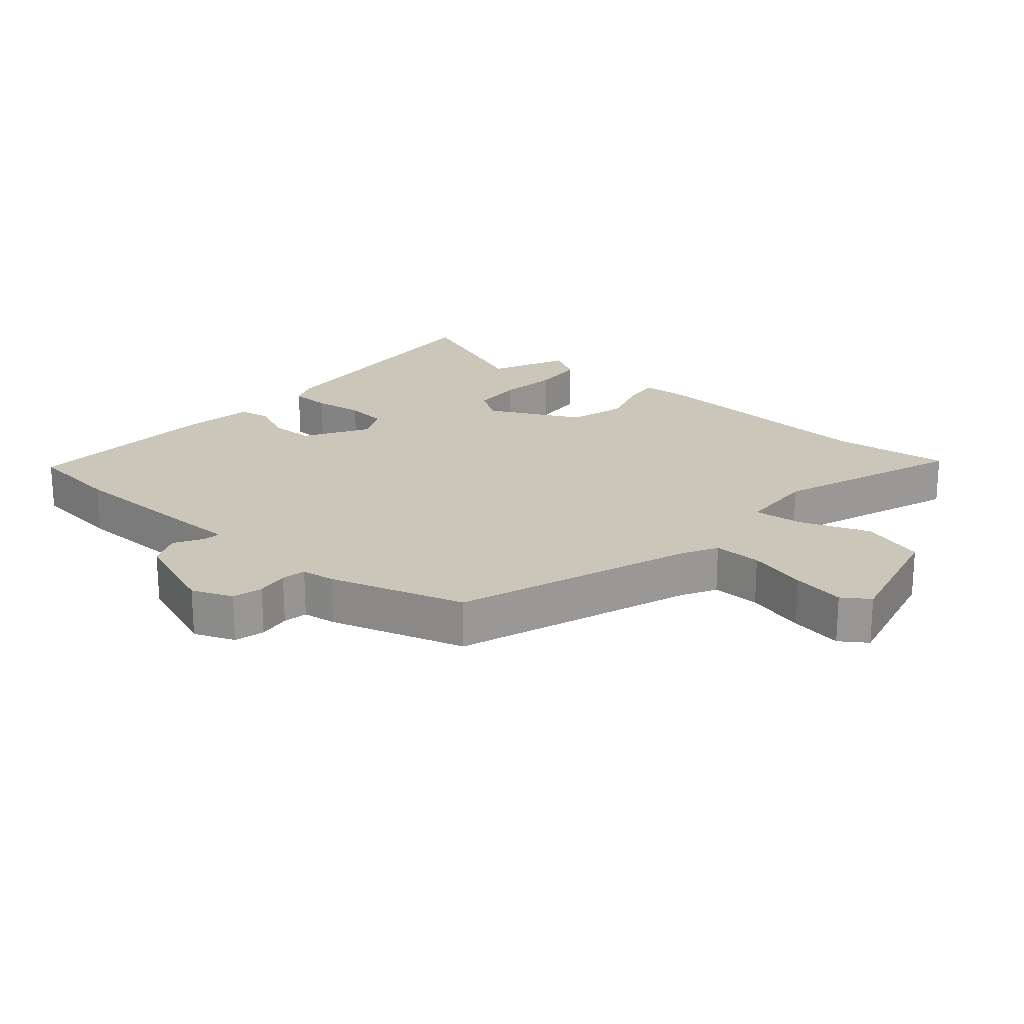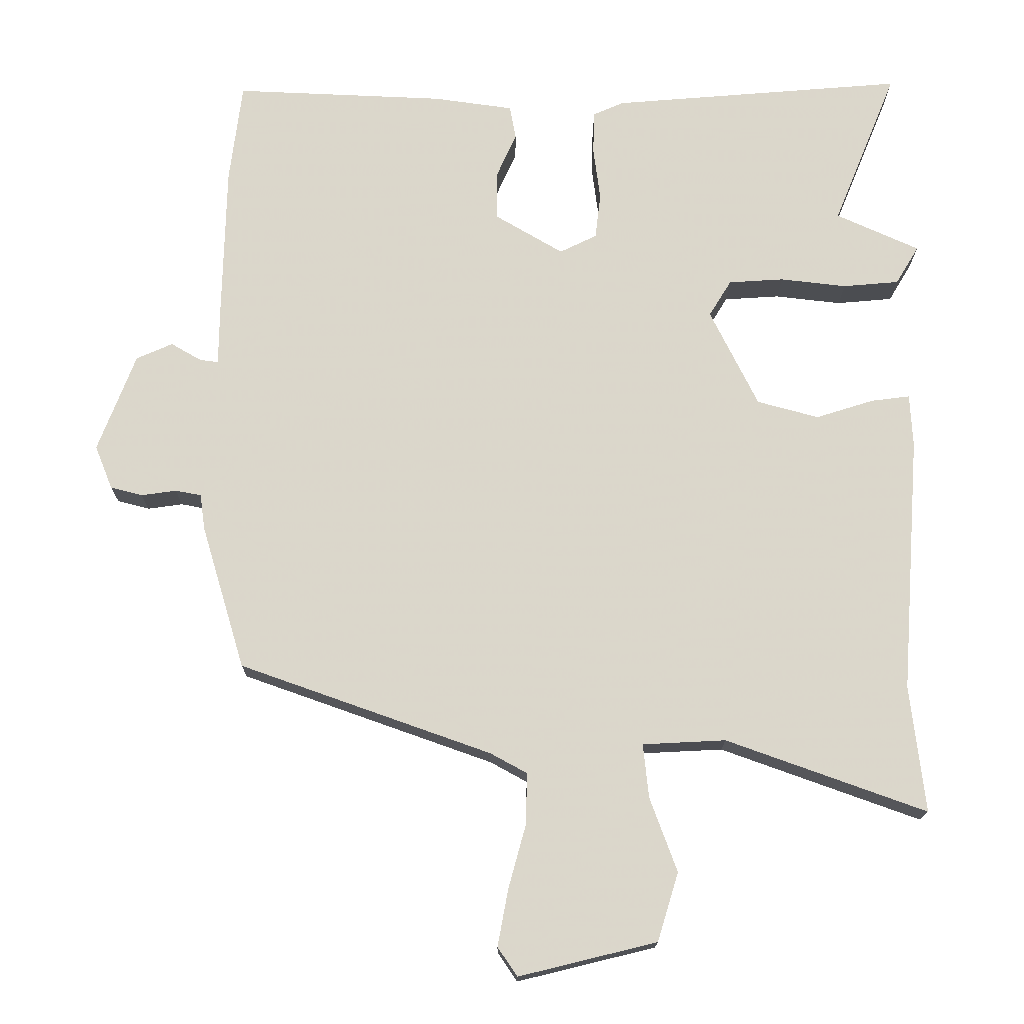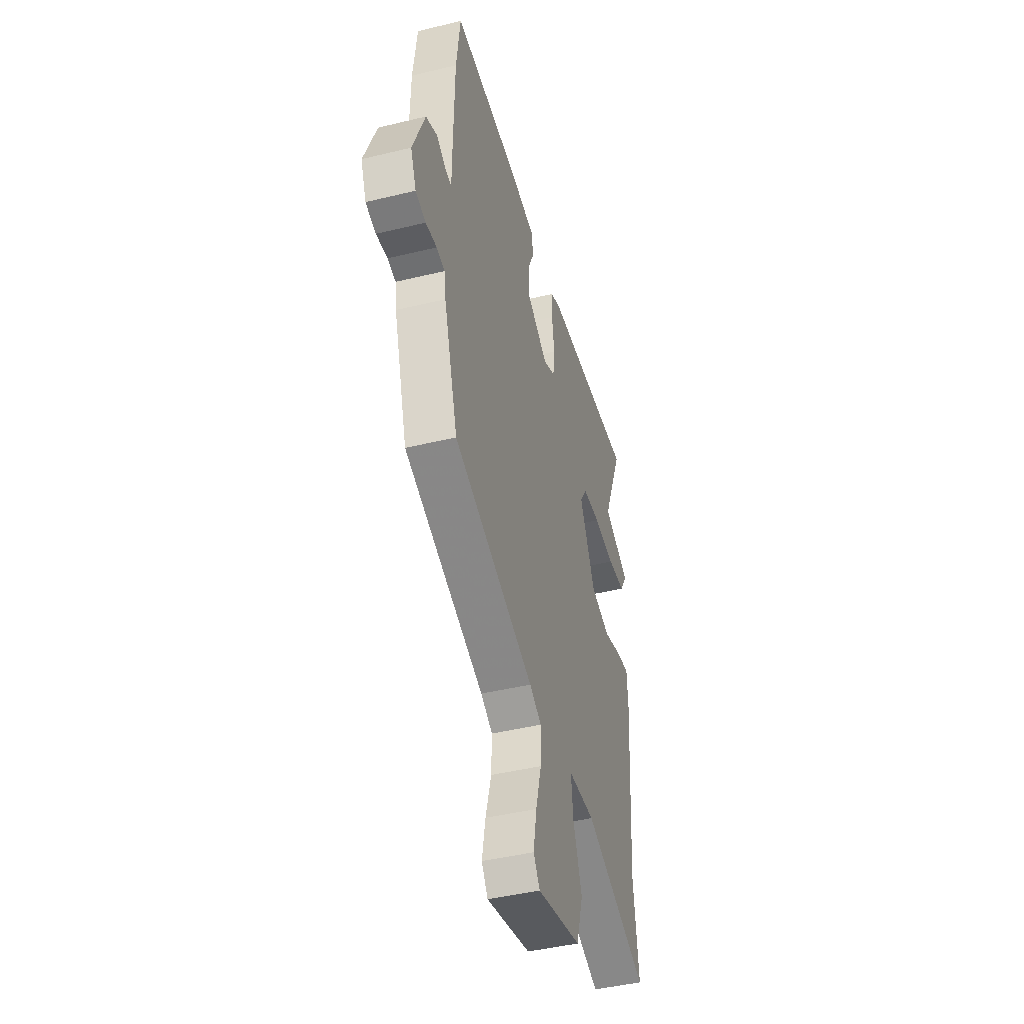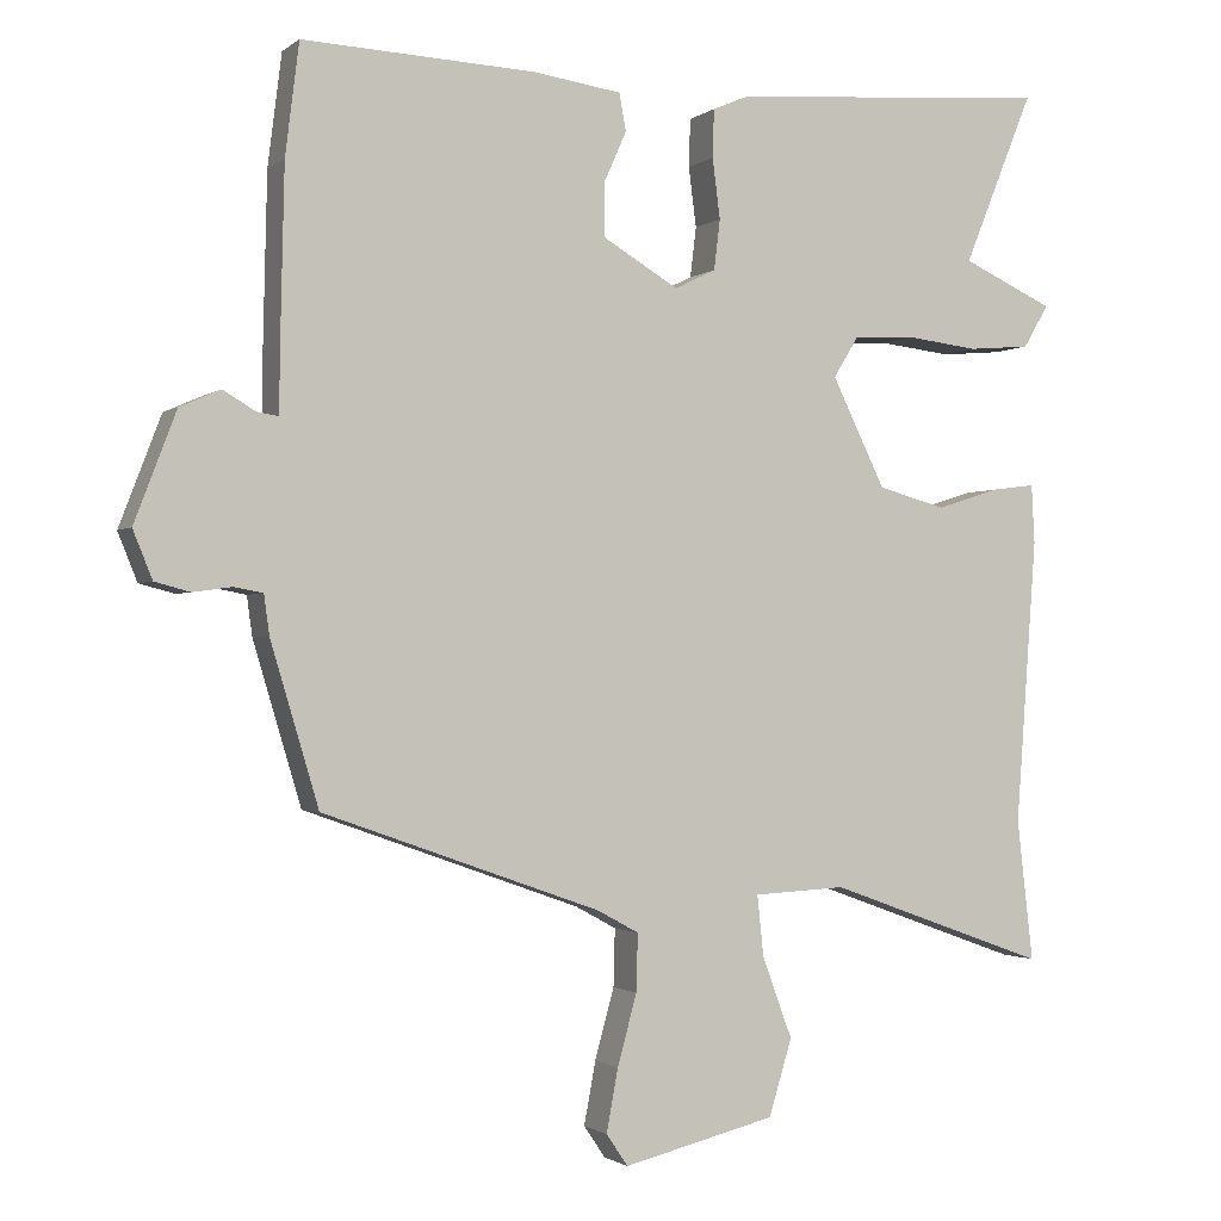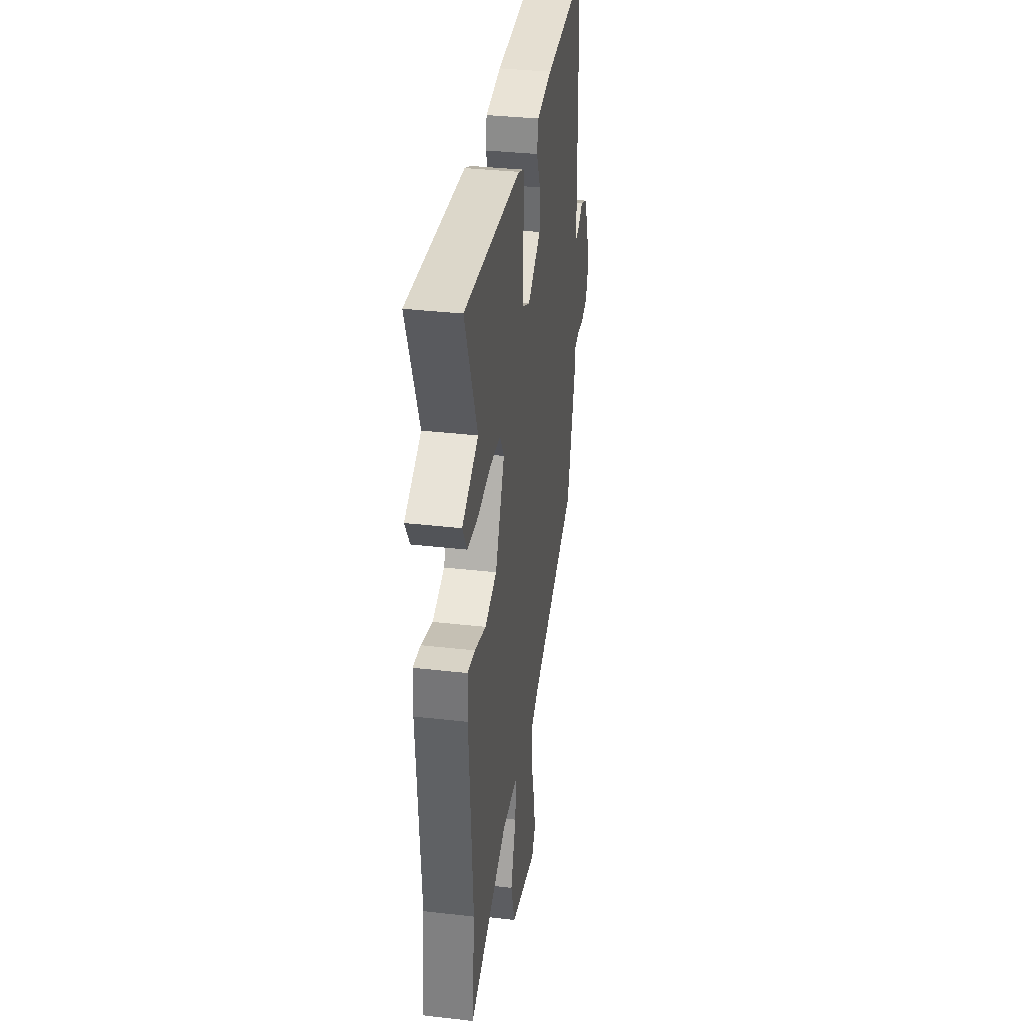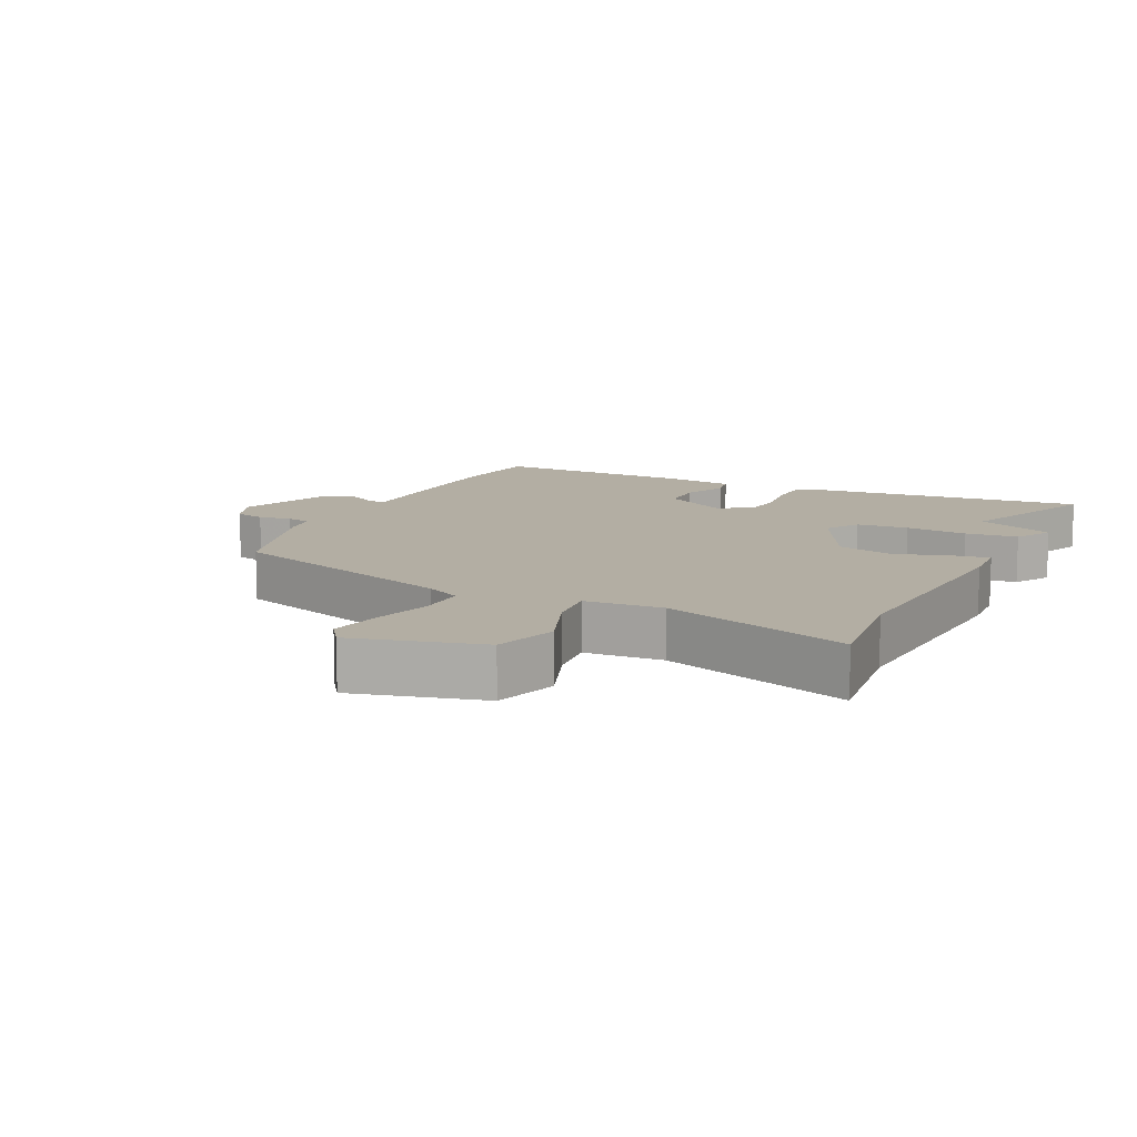
<metadata>
{"format":"obj","ext":"obj","renderer":"f3d","projection":"perspective","resolution":1024,"background":"white","views":[{"elev":21.1,"azim":130.7,"up":"+Y"},{"elev":-16.5,"azim":179.8,"up":"+Z"},{"elev":-44.5,"azim":105.8,"up":"+Z"},{"elev":-1.4,"azim":156.2,"up":"+Z"},{"elev":35.1,"azim":-81.3,"up":"+Z"},{"elev":11.0,"azim":-154.8,"up":"+Y"}]}
</metadata>
<code>
v -0.42 0.07 0.305
v -0.511 0.07 0.528
v -0.092 0.07 0.494
v -0.048 0.07 0.475
v -0.046 0.07 0.413
v -0.056 0.07 0.336
v -0.048 0.07 0.271
v 0.005 0.07 0.245
v 0.103 0.07 0.303
v 0.103 0.07 0.372
v 0.074 0.07 0.437
v 0.083 0.07 0.485
v 0.197 0.07 0.501
v 0.498 0.07 0.514
v 0.516 0.07 0.37
v 0.521 0.07 0.151
v 0.522 0.07 0.065
v 0.549 0.07 0.069
v 0.592 0.07 0.094
v 0.644 0.07 0.071
v 0.698 0.07 -0.07
v 0.673 0.07 -0.132
v 0.627 0.07 -0.144
v 0.577 0.07 -0.137
v 0.54 0.07 -0.144
v 0.533 0.07 -0.195
v 0.471 0.07 -0.402
v 0.111 0.07 -0.53
v 0.058 0.07 -0.559
v 0.06 0.07 -0.633
v 0.085 0.07 -0.724
v 0.1 0.07 -0.805
v 0.072 0.07 -0.846
v -0.125 0.07 -0.798
v -0.155 0.07 -0.7
v -0.116 0.07 -0.594
v -0.108 0.07 -0.517
v -0.227 0.07 -0.511
v -0.513 0.07 -0.614
v -0.492 0.07 -0.432
v -0.519 0.07 -0.064
v -0.515 0.07 0.012
v -0.46 0.07 0.005
v -0.377 0.07 -0.021
v -0.289 0.07 0.003
v -0.22 0.07 0.143
v -0.252 0.07 0.195
v -0.331 0.07 0.2
v -0.426 0.07 0.189
v -0.506 0.07 0.196
v -0.539 0.07 0.251
v -0.42 0 0.305
v -0.511 0 0.528
v -0.092 0 0.494
v -0.048 0 0.475
v -0.046 0 0.413
v -0.056 0 0.336
v -0.048 0 0.271
v 0.005 0 0.245
v 0.103 0 0.303
v 0.103 0 0.372
v 0.074 0 0.437
v 0.083 0 0.485
v 0.197 0 0.501
v 0.498 0 0.514
v 0.516 0 0.37
v 0.521 0 0.151
v 0.522 0 0.065
v 0.549 0 0.069
v 0.592 0 0.094
v 0.644 0 0.071
v 0.698 0 -0.07
v 0.673 0 -0.132
v 0.627 0 -0.144
v 0.577 0 -0.137
v 0.54 0 -0.144
v 0.533 0 -0.195
v 0.471 0 -0.402
v 0.111 0 -0.53
v 0.058 0 -0.559
v 0.06 0 -0.633
v 0.085 0 -0.724
v 0.1 0 -0.805
v 0.072 0 -0.846
v -0.125 0 -0.798
v -0.155 0 -0.7
v -0.116 0 -0.594
v -0.108 0 -0.517
v -0.227 0 -0.511
v -0.513 0 -0.614
v -0.492 0 -0.432
v -0.519 0 -0.064
v -0.515 0 0.012
v -0.46 0 0.005
v -0.377 0 -0.021
v -0.289 0 0.003
v -0.22 0 0.143
v -0.252 0 0.195
v -0.331 0 0.2
v -0.426 0 0.189
v -0.506 0 0.196
v -0.539 0 0.251
f 48 49 50 51
f 47 48 51 1
f 41 42 43 44
f 40 41 44 45
f 38 39 40 45
f 37 38 45 46
f 33 34 35 36
f 33 36 37
f 30 31 32 33
f 30 33 37 46
f 25 26 27 28
f 25 28 29
f 21 22 23 24
f 21 24 25
f 18 19 20 21
f 17 18 21 25
f 14 15 16 17
f 12 13 14 17
f 10 11 12 17
f 9 10 17 25
f 8 9 25 29
f 3 4 5 6
f 3 6 7
f 47 1 2 3
f 46 47 3 7
f 29 30 46
f 7 8 29 46
f 102 101 100 99
f 52 102 99 98
f 95 94 93 92
f 96 95 92 91
f 96 91 90 89
f 97 96 89 88
f 87 86 85 84
f 88 87 84
f 84 83 82 81
f 97 88 84 81
f 79 78 77 76
f 80 79 76
f 75 74 73 72
f 76 75 72
f 72 71 70 69
f 76 72 69 68
f 68 67 66 65
f 68 65 64 63
f 68 63 62 61
f 76 68 61 60
f 80 76 60 59
f 57 56 55 54
f 58 57 54
f 54 53 52 98
f 58 54 98 97
f 97 81 80
f 97 80 59 58
f 1 52 53 2
f 2 53 54 3
f 3 54 55 4
f 4 55 56 5
f 5 56 57 6
f 6 57 58 7
f 7 58 59 8
f 8 59 60 9
f 9 60 61 10
f 10 61 62 11
f 11 62 63 12
f 12 63 64 13
f 13 64 65 14
f 14 65 66 15
f 15 66 67 16
f 16 67 68 17
f 17 68 69 18
f 18 69 70 19
f 19 70 71 20
f 20 71 72 21
f 21 72 73 22
f 22 73 74 23
f 23 74 75 24
f 24 75 76 25
f 25 76 77 26
f 26 77 78 27
f 27 78 79 28
f 28 79 80 29
f 29 80 81 30
f 30 81 82 31
f 31 82 83 32
f 32 83 84 33
f 33 84 85 34
f 34 85 86 35
f 35 86 87 36
f 36 87 88 37
f 37 88 89 38
f 38 89 90 39
f 39 90 91 40
f 40 91 92 41
f 41 92 93 42
f 42 93 94 43
f 43 94 95 44
f 44 95 96 45
f 45 96 97 46
f 46 97 98 47
f 47 98 99 48
f 48 99 100 49
f 49 100 101 50
f 50 101 102 51
f 51 102 52 1

</code>
